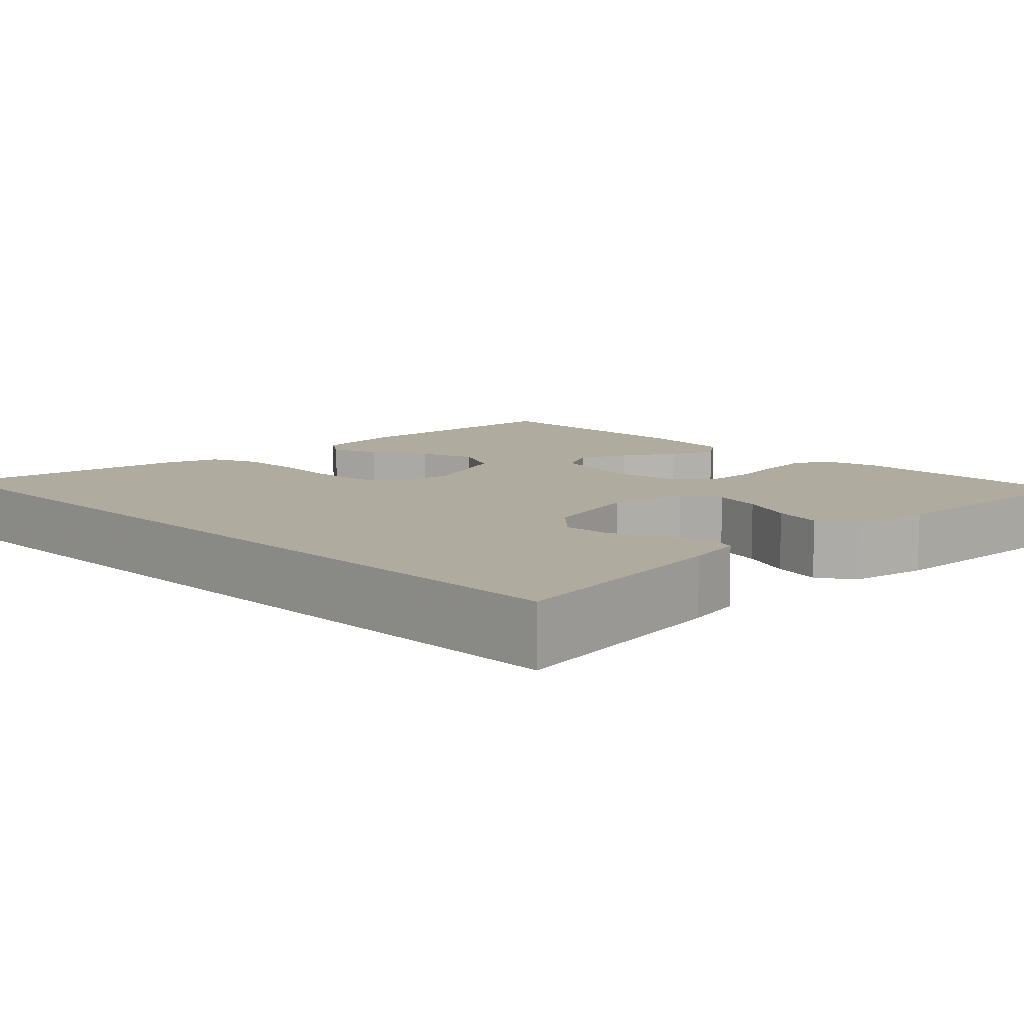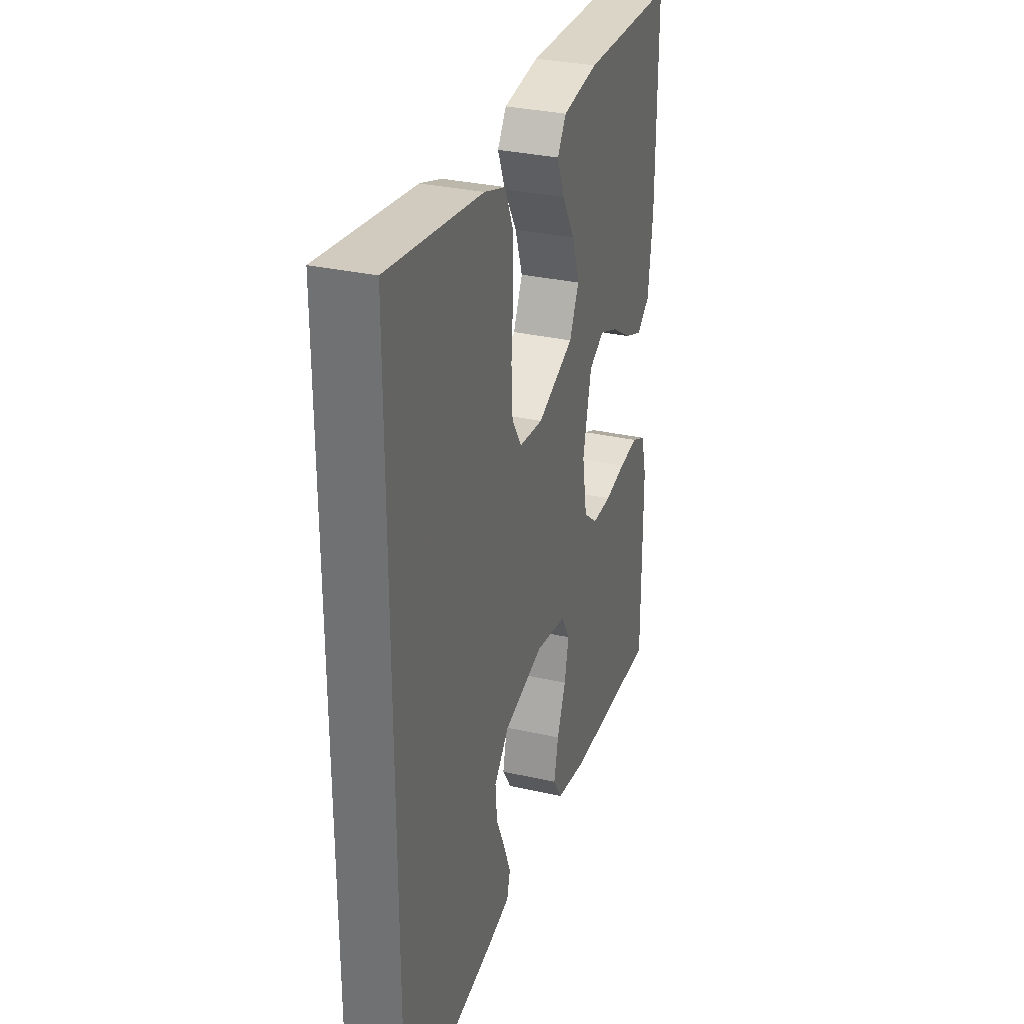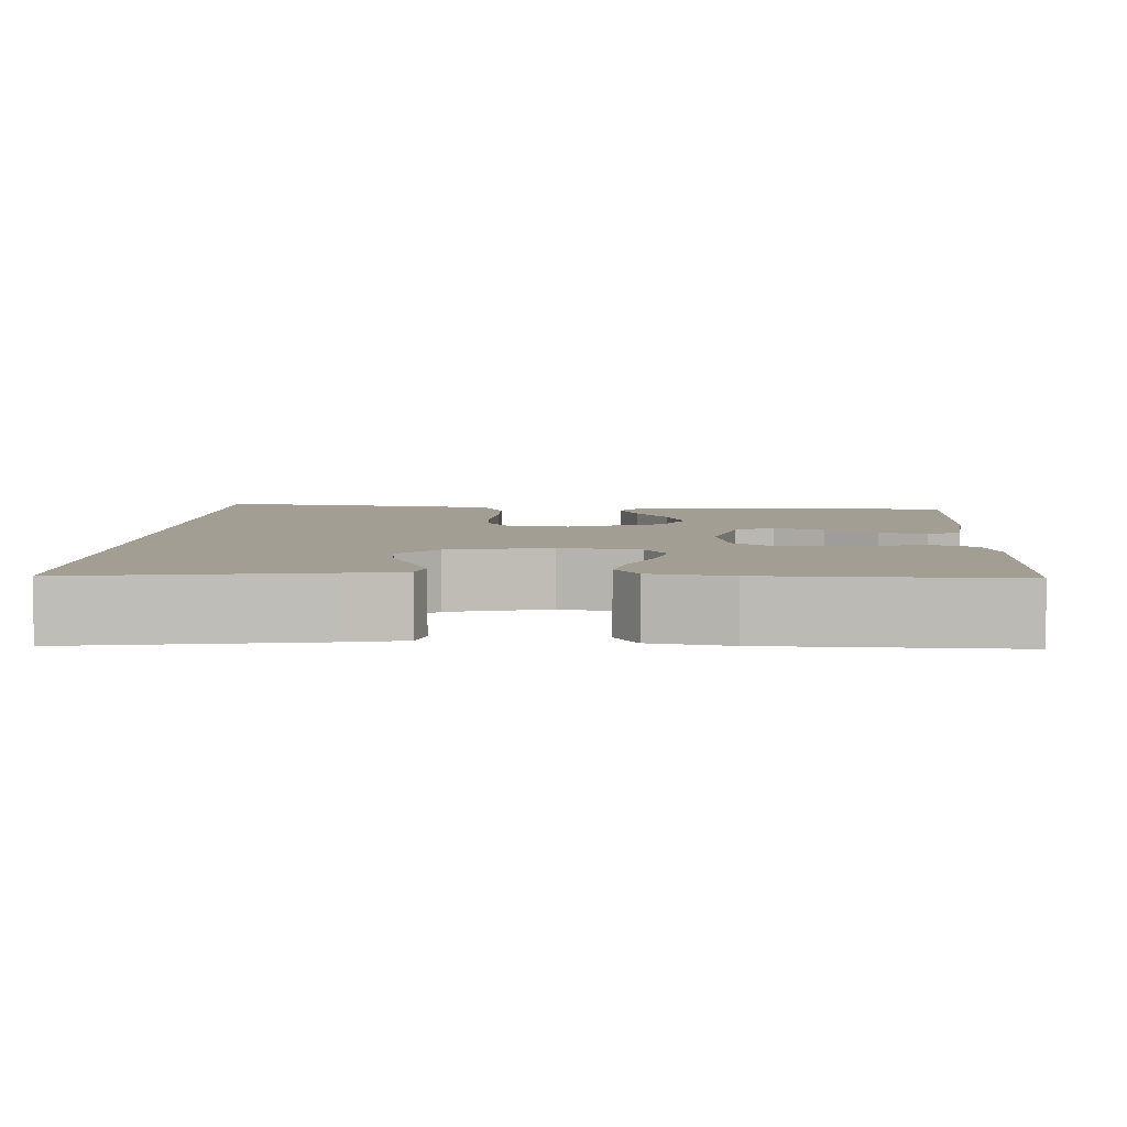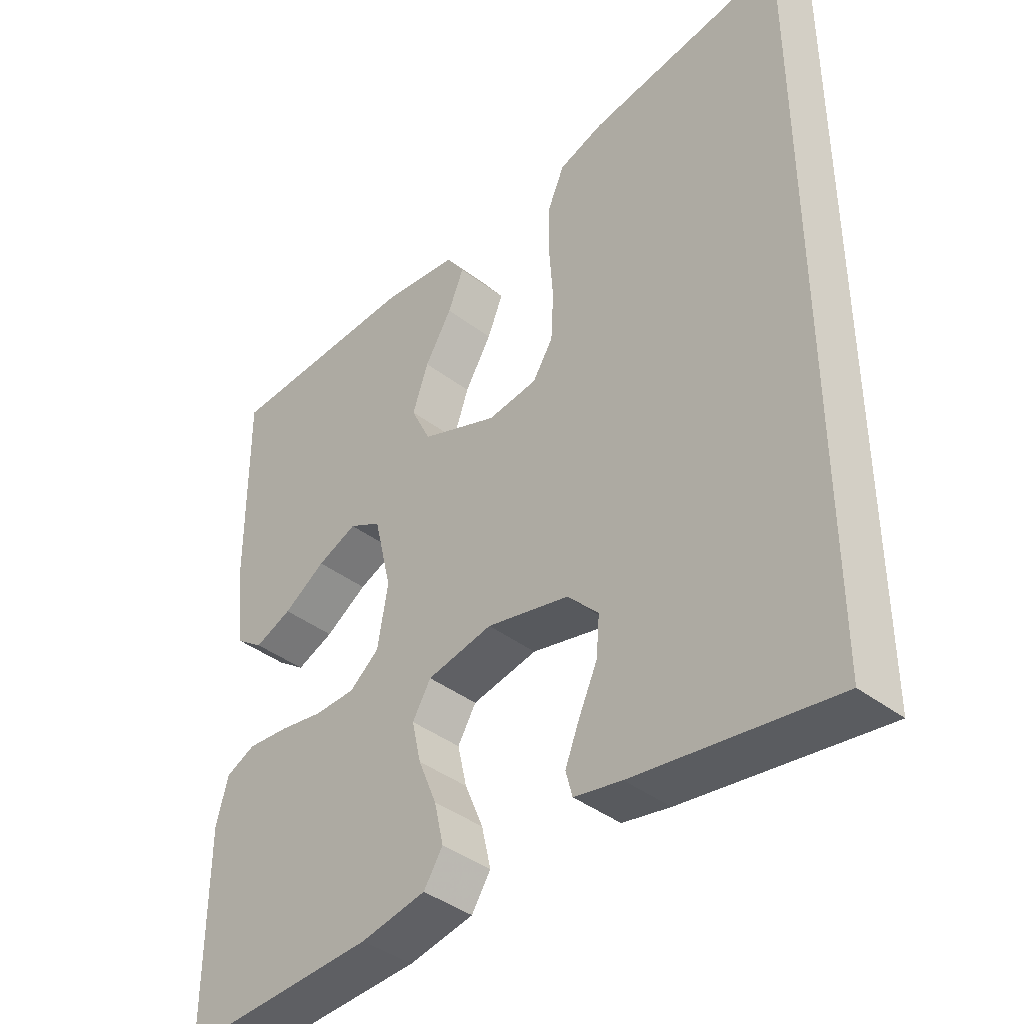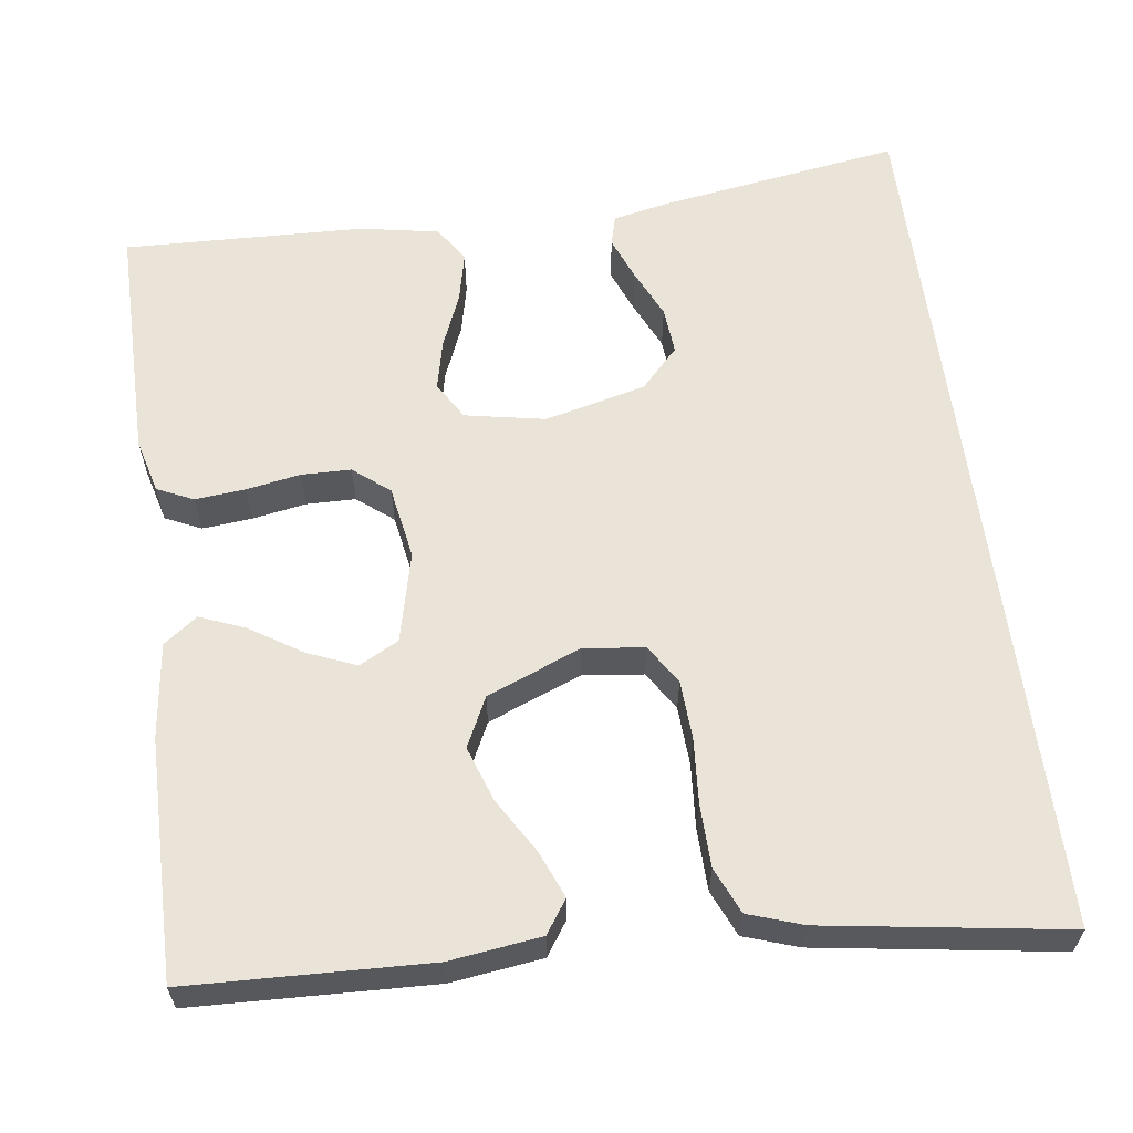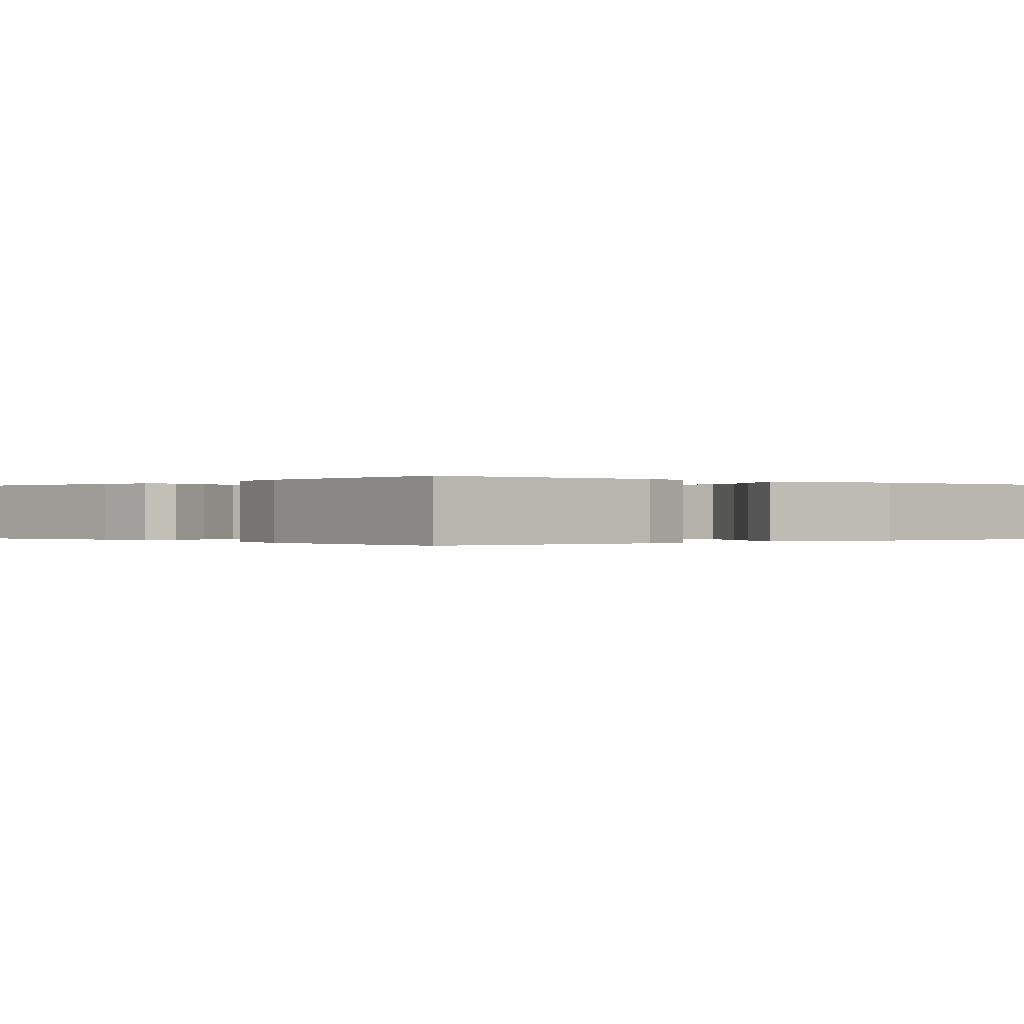
<metadata>
{"format":"obj","ext":"obj","renderer":"f3d","projection":"perspective","resolution":1024,"background":"white","views":[{"elev":9.6,"azim":135.6,"up":"+Y"},{"elev":31.4,"azim":107.8,"up":"+Z"},{"elev":5.2,"azim":-177.2,"up":"+Y"},{"elev":-40.6,"azim":46.9,"up":"+Z"},{"elev":60.8,"azim":-7.6,"up":"+Y"},{"elev":-0.1,"azim":-129.9,"up":"+Y"}]}
</metadata>
<code>
v 0.5 0.07 -0.525
v 0.2 0.07 -0.478
v 0.128 0.07 -0.463
v 0.118 0.07 -0.425
v 0.14 0.07 -0.37
v 0.168 0.07 -0.309
v 0.173 0.07 -0.25
v 0.126 0.07 -0.2
v 0 0.07 -0.169
v -0.1 0.07 -0.188
v -0.128 0.07 -0.235
v -0.114 0.07 -0.297
v -0.086 0.07 -0.365
v -0.072 0.07 -0.427
v -0.101 0.07 -0.472
v -0.2 0.07 -0.49
v -0.5 0.07 -0.5
v -0.499 0.07 -0.2
v -0.481 0.07 -0.132
v -0.436 0.07 -0.111
v -0.373 0.07 -0.117
v -0.306 0.07 -0.129
v -0.244 0.07 -0.128
v -0.199 0.07 -0.092
v -0.183 0.07 0
v -0.21 0.07 0.113
v -0.259 0.07 0.139
v -0.32 0.07 0.114
v -0.384 0.07 0.073
v -0.441 0.07 0.05
v -0.483 0.07 0.081
v -0.498 0.07 0.2
v -0.5 0.07 0.5
v -0.2 0.07 0.511
v -0.086 0.07 0.496
v -0.058 0.07 0.455
v -0.082 0.07 0.397
v -0.123 0.07 0.329
v -0.147 0.07 0.26
v -0.117 0.07 0.198
v 0 0.07 0.151
v 0.076 0.07 0.16
v 0.107 0.07 0.209
v 0.111 0.07 0.282
v 0.105 0.07 0.365
v 0.107 0.07 0.442
v 0.132 0.07 0.499
v 0.2 0.07 0.522
v 0.5 0.07 0.567
v 0.5 0 -0.525
v 0.2 0 -0.478
v 0.128 0 -0.463
v 0.118 0 -0.425
v 0.14 0 -0.37
v 0.168 0 -0.309
v 0.173 0 -0.25
v 0.126 0 -0.2
v 0 0 -0.169
v -0.1 0 -0.188
v -0.128 0 -0.235
v -0.114 0 -0.297
v -0.086 0 -0.365
v -0.072 0 -0.427
v -0.101 0 -0.472
v -0.2 0 -0.49
v -0.5 0 -0.5
v -0.499 0 -0.2
v -0.481 0 -0.132
v -0.436 0 -0.111
v -0.373 0 -0.117
v -0.306 0 -0.129
v -0.244 0 -0.128
v -0.199 0 -0.092
v -0.183 0 0
v -0.21 0 0.113
v -0.259 0 0.139
v -0.32 0 0.114
v -0.384 0 0.073
v -0.441 0 0.05
v -0.483 0 0.081
v -0.498 0 0.2
v -0.5 0 0.5
v -0.2 0 0.511
v -0.086 0 0.496
v -0.058 0 0.455
v -0.082 0 0.397
v -0.123 0 0.329
v -0.147 0 0.26
v -0.117 0 0.198
v 0 0 0.151
v 0.076 0 0.16
v 0.107 0 0.209
v 0.111 0 0.282
v 0.105 0 0.365
v 0.107 0 0.442
v 0.132 0 0.499
v 0.2 0 0.522
v 0.5 0 0.567
f 44 45 46 47
f 43 44 47 48
f 35 36 37 38
f 35 38 39
f 34 35 39
f 33 34 39
f 32 33 39 40
f 28 29 30 31
f 27 28 31 32
f 19 20 21 22
f 19 22 23
f 18 19 23
f 17 18 23
f 16 17 23 24
f 12 13 14 15
f 11 12 15 16
f 3 4 5 6
f 1 2 3 6
f 1 6 7
f 43 48 49 1
f 27 32 40 41
f 26 27 41
f 25 26 41 42
f 11 16 24 25
f 10 11 25 42
f 9 10 42 43
f 43 1 7 8
f 8 9 43
f 96 95 94 93
f 97 96 93 92
f 87 86 85 84
f 88 87 84
f 88 84 83
f 88 83 82
f 89 88 82 81
f 80 79 78 77
f 81 80 77 76
f 71 70 69 68
f 72 71 68
f 72 68 67
f 72 67 66
f 73 72 66 65
f 64 63 62 61
f 65 64 61 60
f 55 54 53 52
f 55 52 51 50
f 56 55 50
f 50 98 97 92
f 90 89 81 76
f 90 76 75
f 91 90 75 74
f 74 73 65 60
f 91 74 60 59
f 92 91 59 58
f 57 56 50 92
f 92 58 57
f 1 50 51 2
f 2 51 52 3
f 3 52 53 4
f 4 53 54 5
f 5 54 55 6
f 6 55 56 7
f 7 56 57 8
f 8 57 58 9
f 9 58 59 10
f 10 59 60 11
f 11 60 61 12
f 12 61 62 13
f 13 62 63 14
f 14 63 64 15
f 15 64 65 16
f 16 65 66 17
f 17 66 67 18
f 18 67 68 19
f 19 68 69 20
f 20 69 70 21
f 21 70 71 22
f 22 71 72 23
f 23 72 73 24
f 24 73 74 25
f 25 74 75 26
f 26 75 76 27
f 27 76 77 28
f 28 77 78 29
f 29 78 79 30
f 30 79 80 31
f 31 80 81 32
f 32 81 82 33
f 33 82 83 34
f 34 83 84 35
f 35 84 85 36
f 36 85 86 37
f 37 86 87 38
f 38 87 88 39
f 39 88 89 40
f 40 89 90 41
f 41 90 91 42
f 42 91 92 43
f 43 92 93 44
f 44 93 94 45
f 45 94 95 46
f 46 95 96 47
f 47 96 97 48
f 48 97 98 49
f 49 98 50 1

</code>
